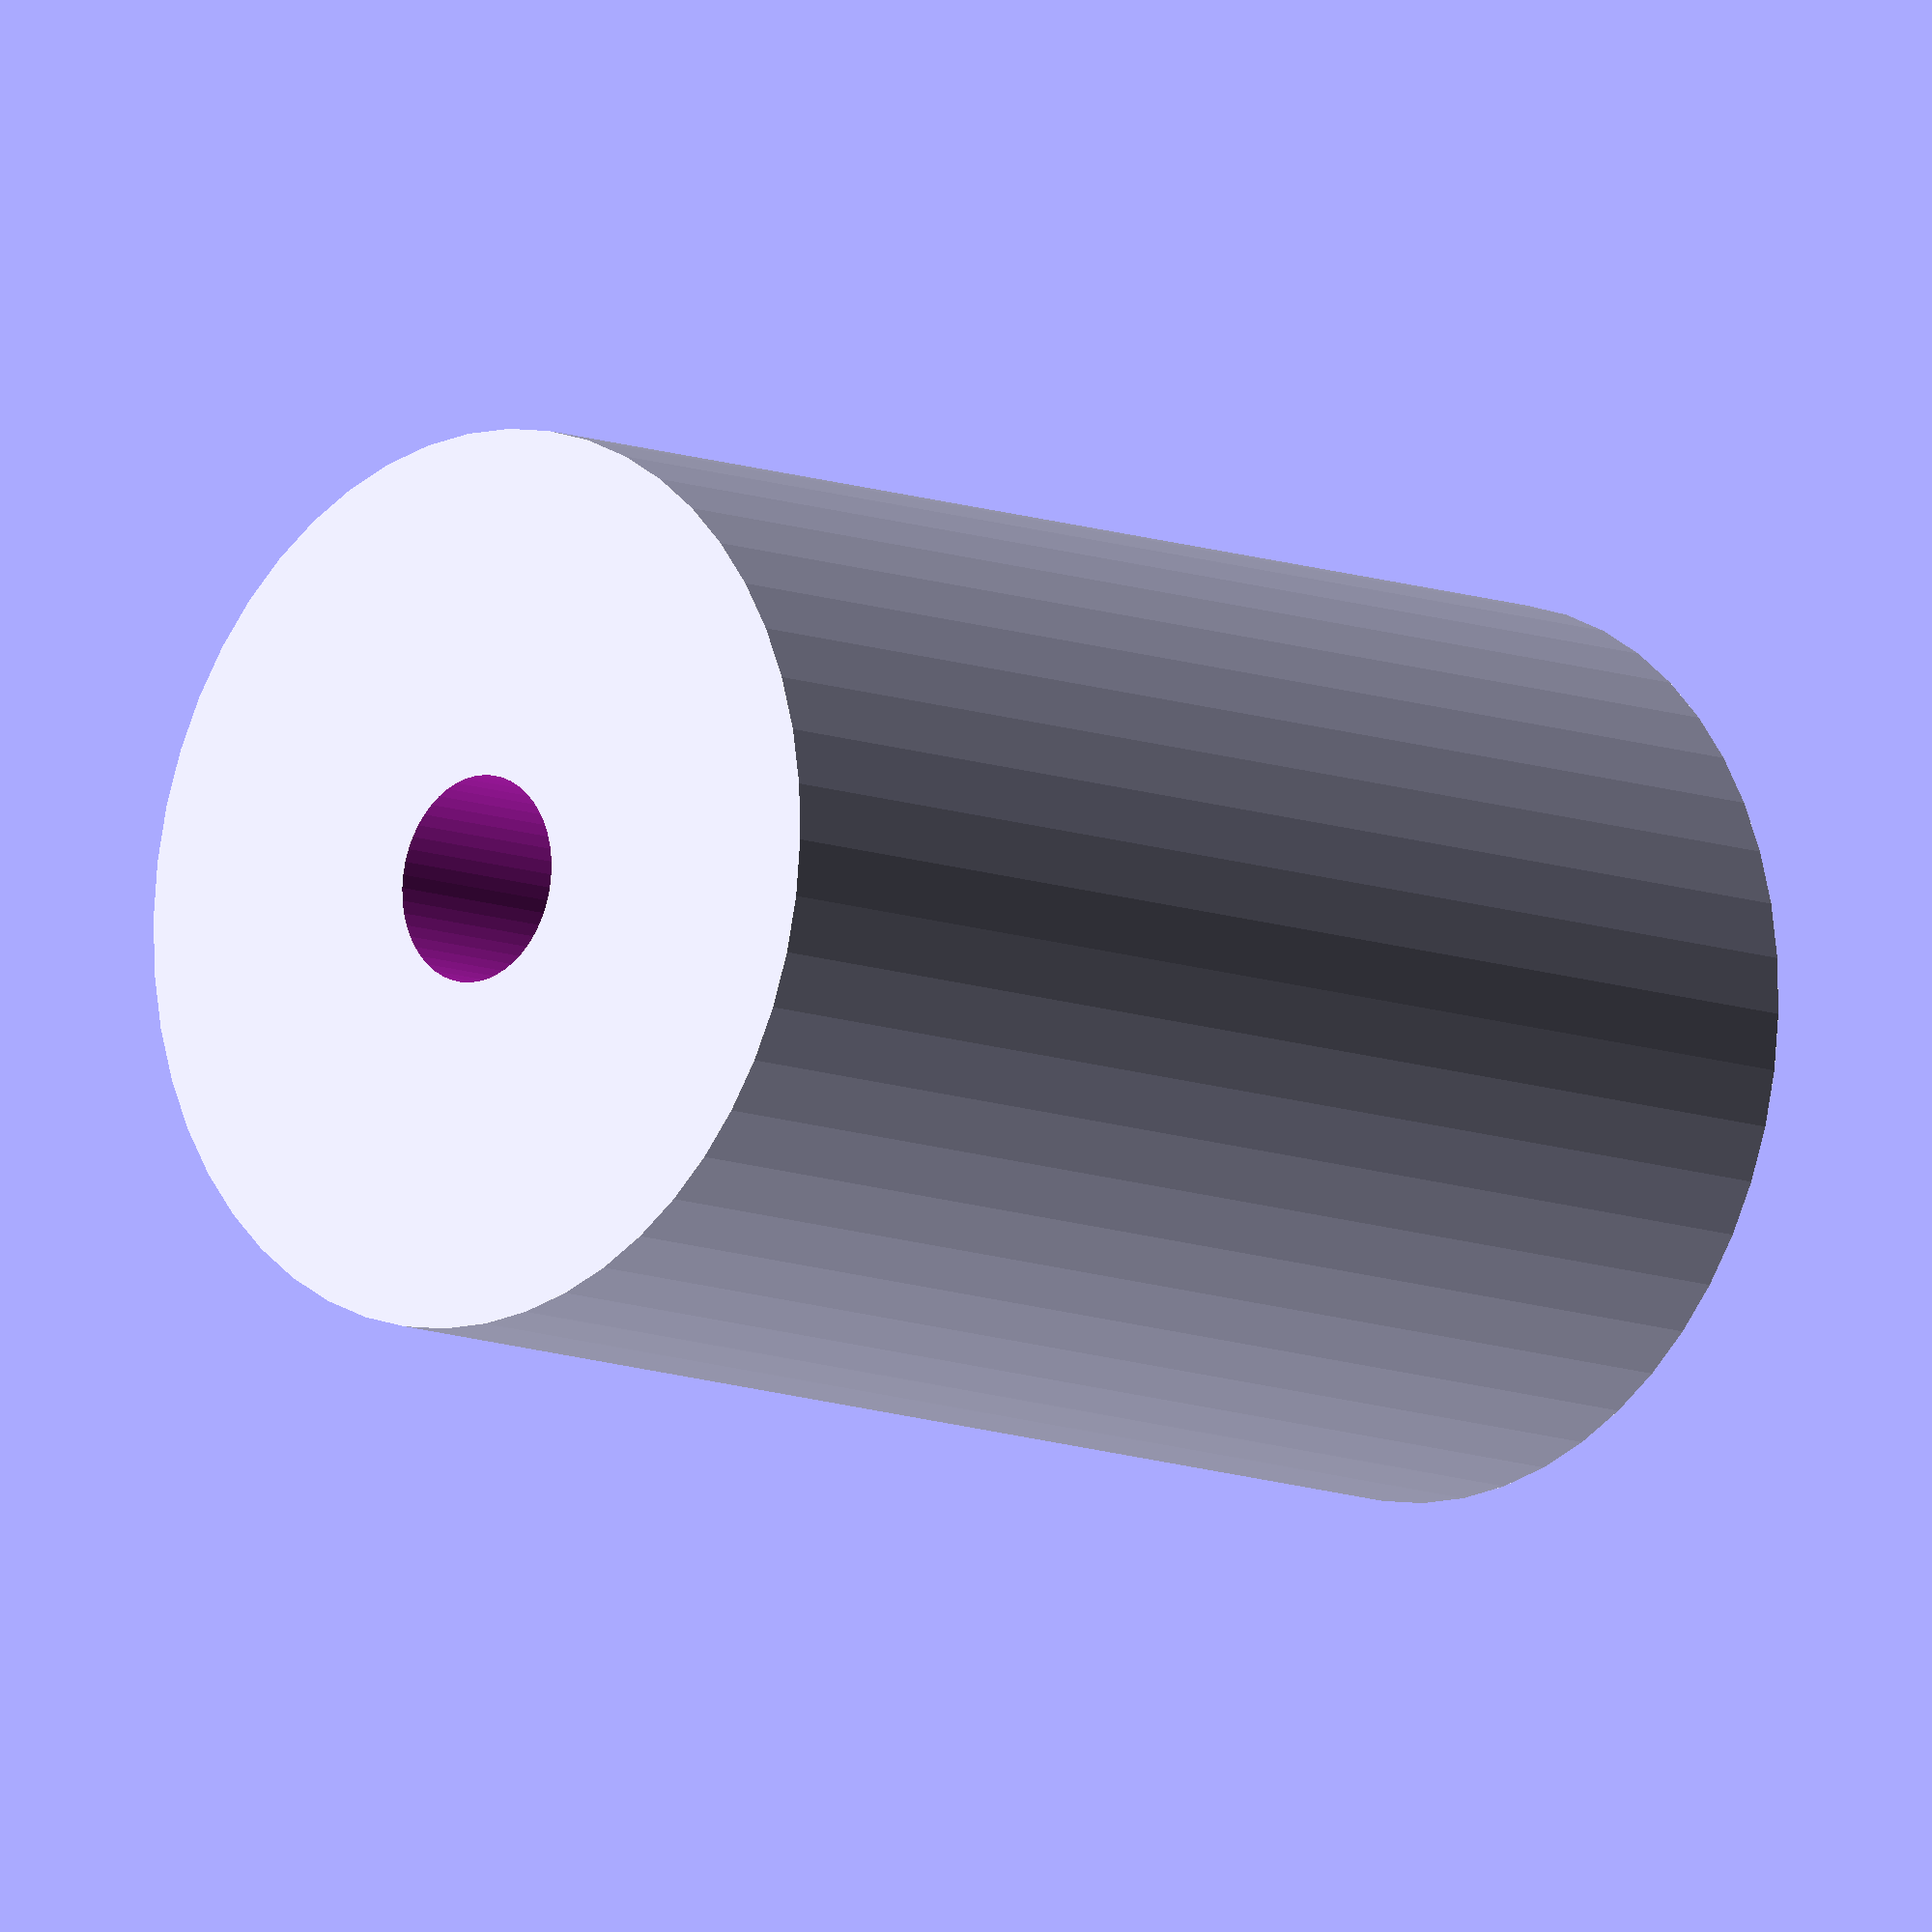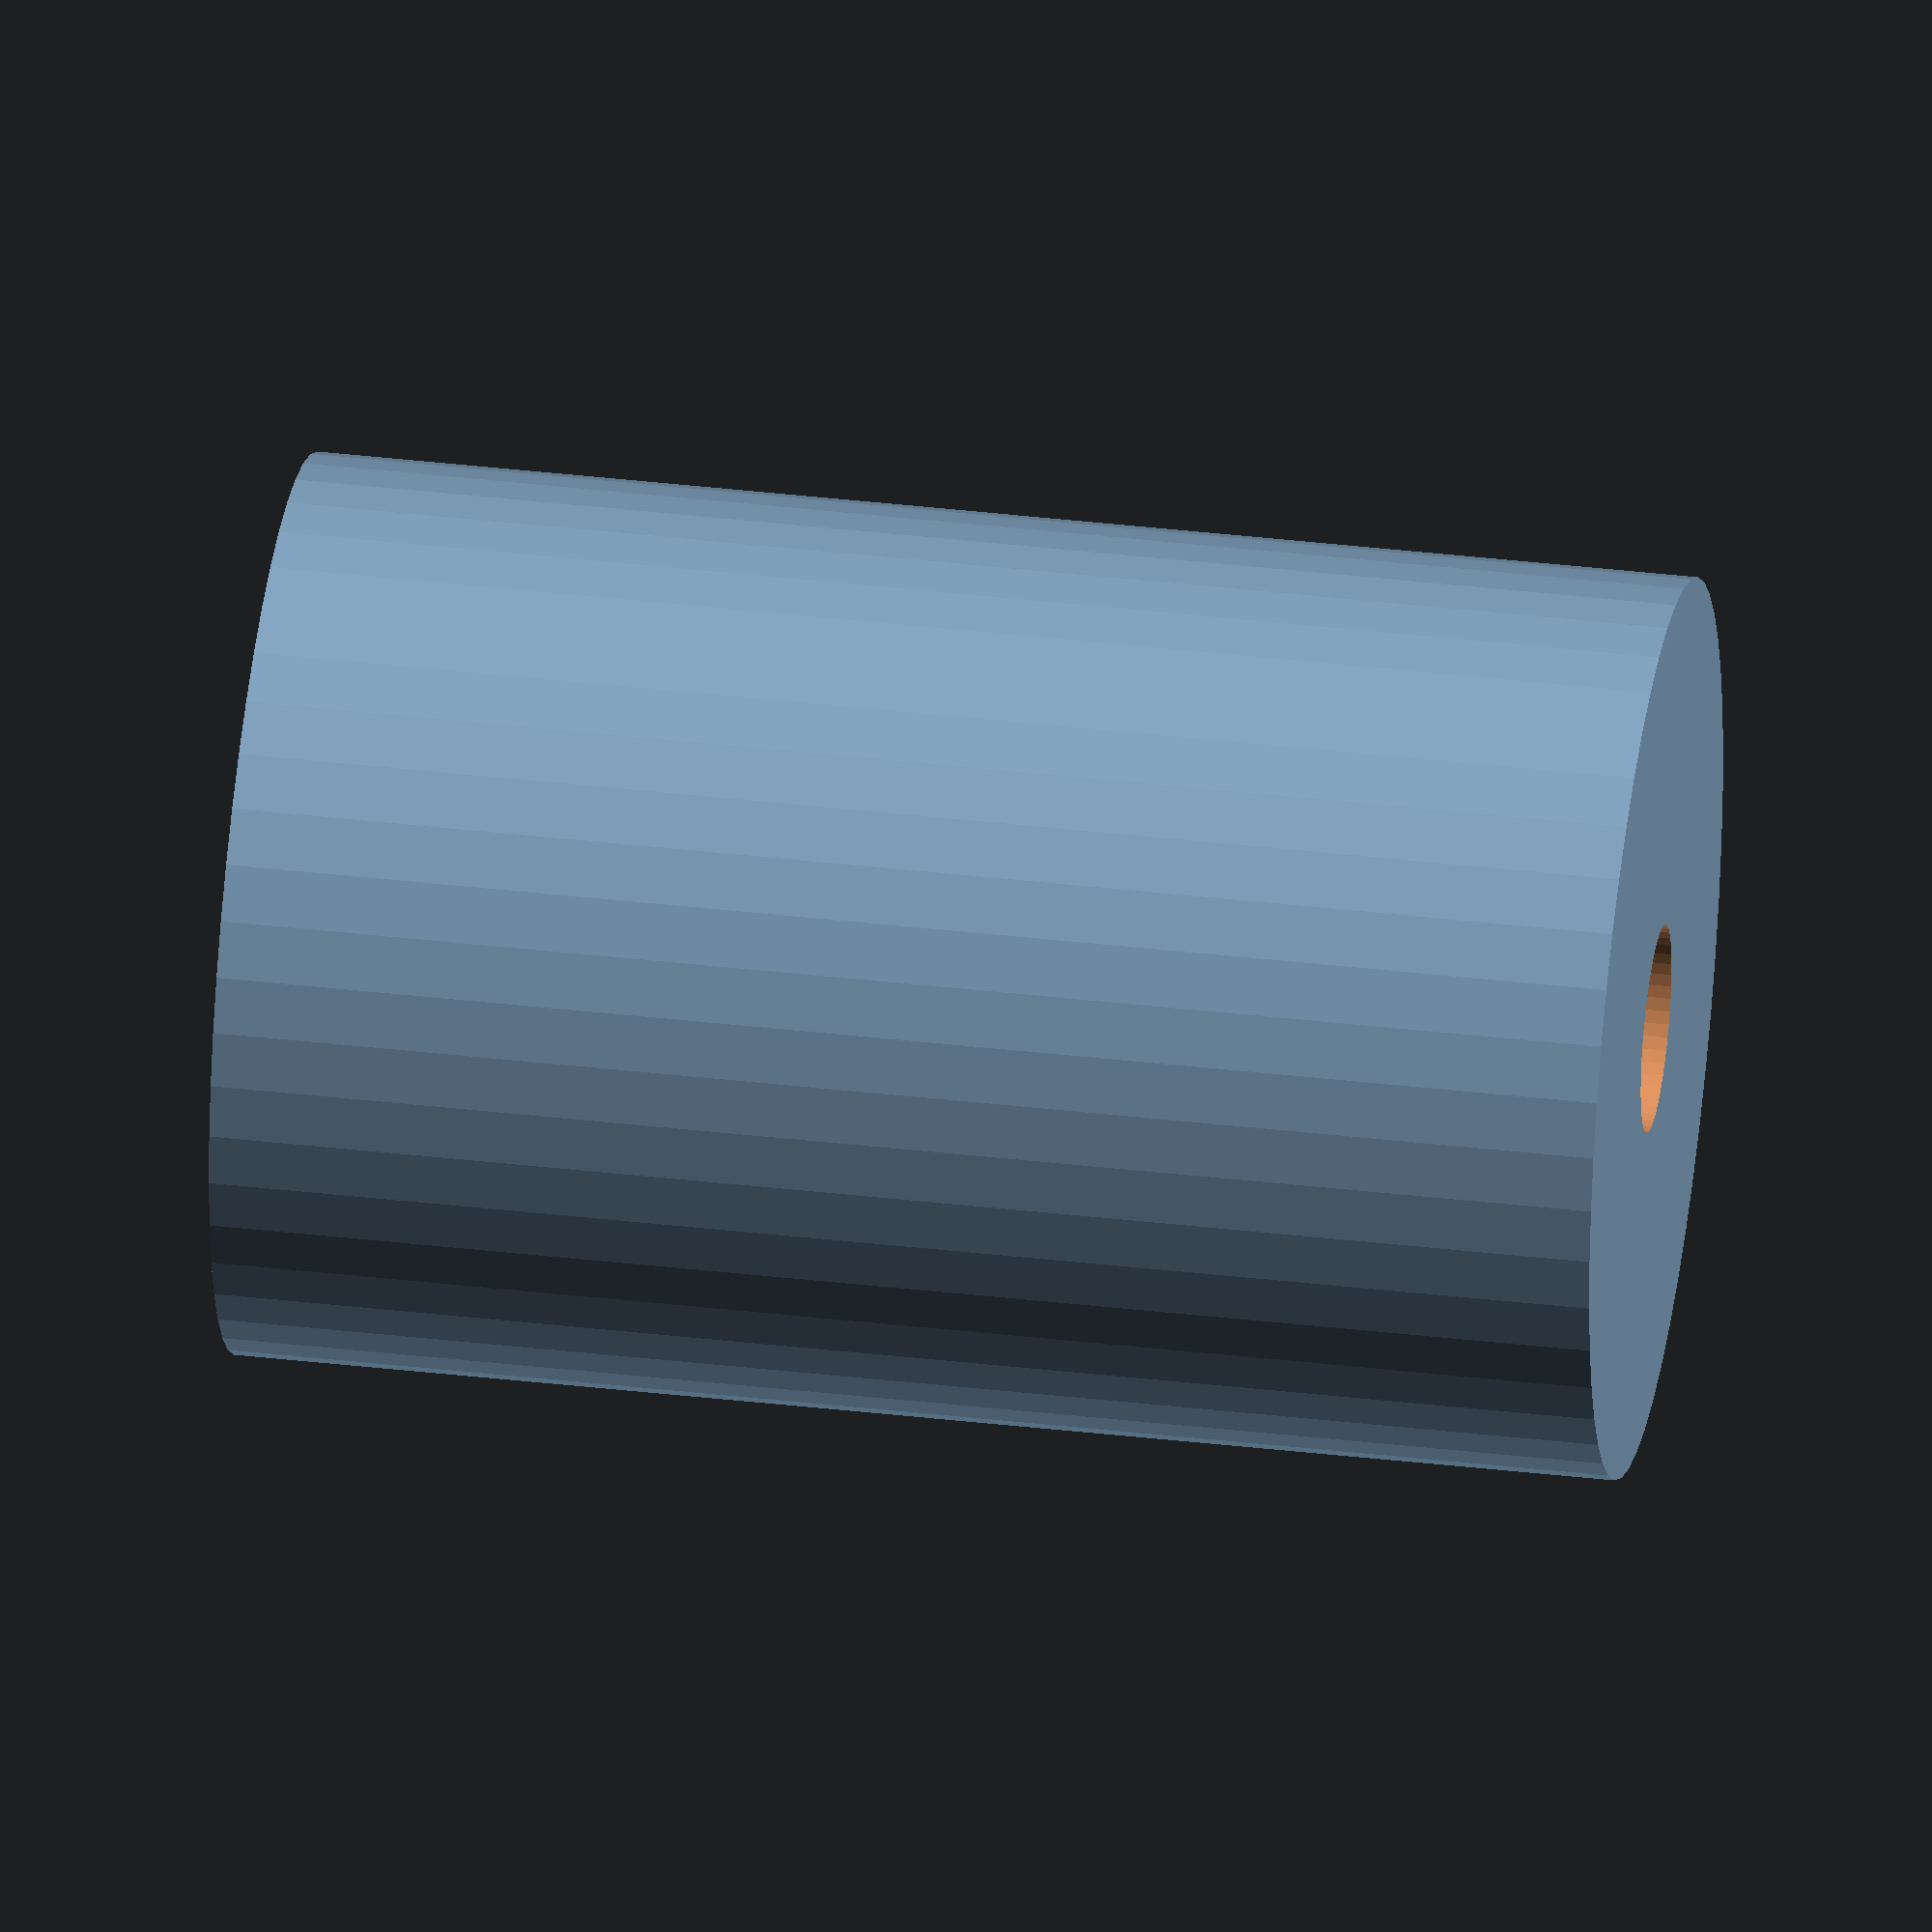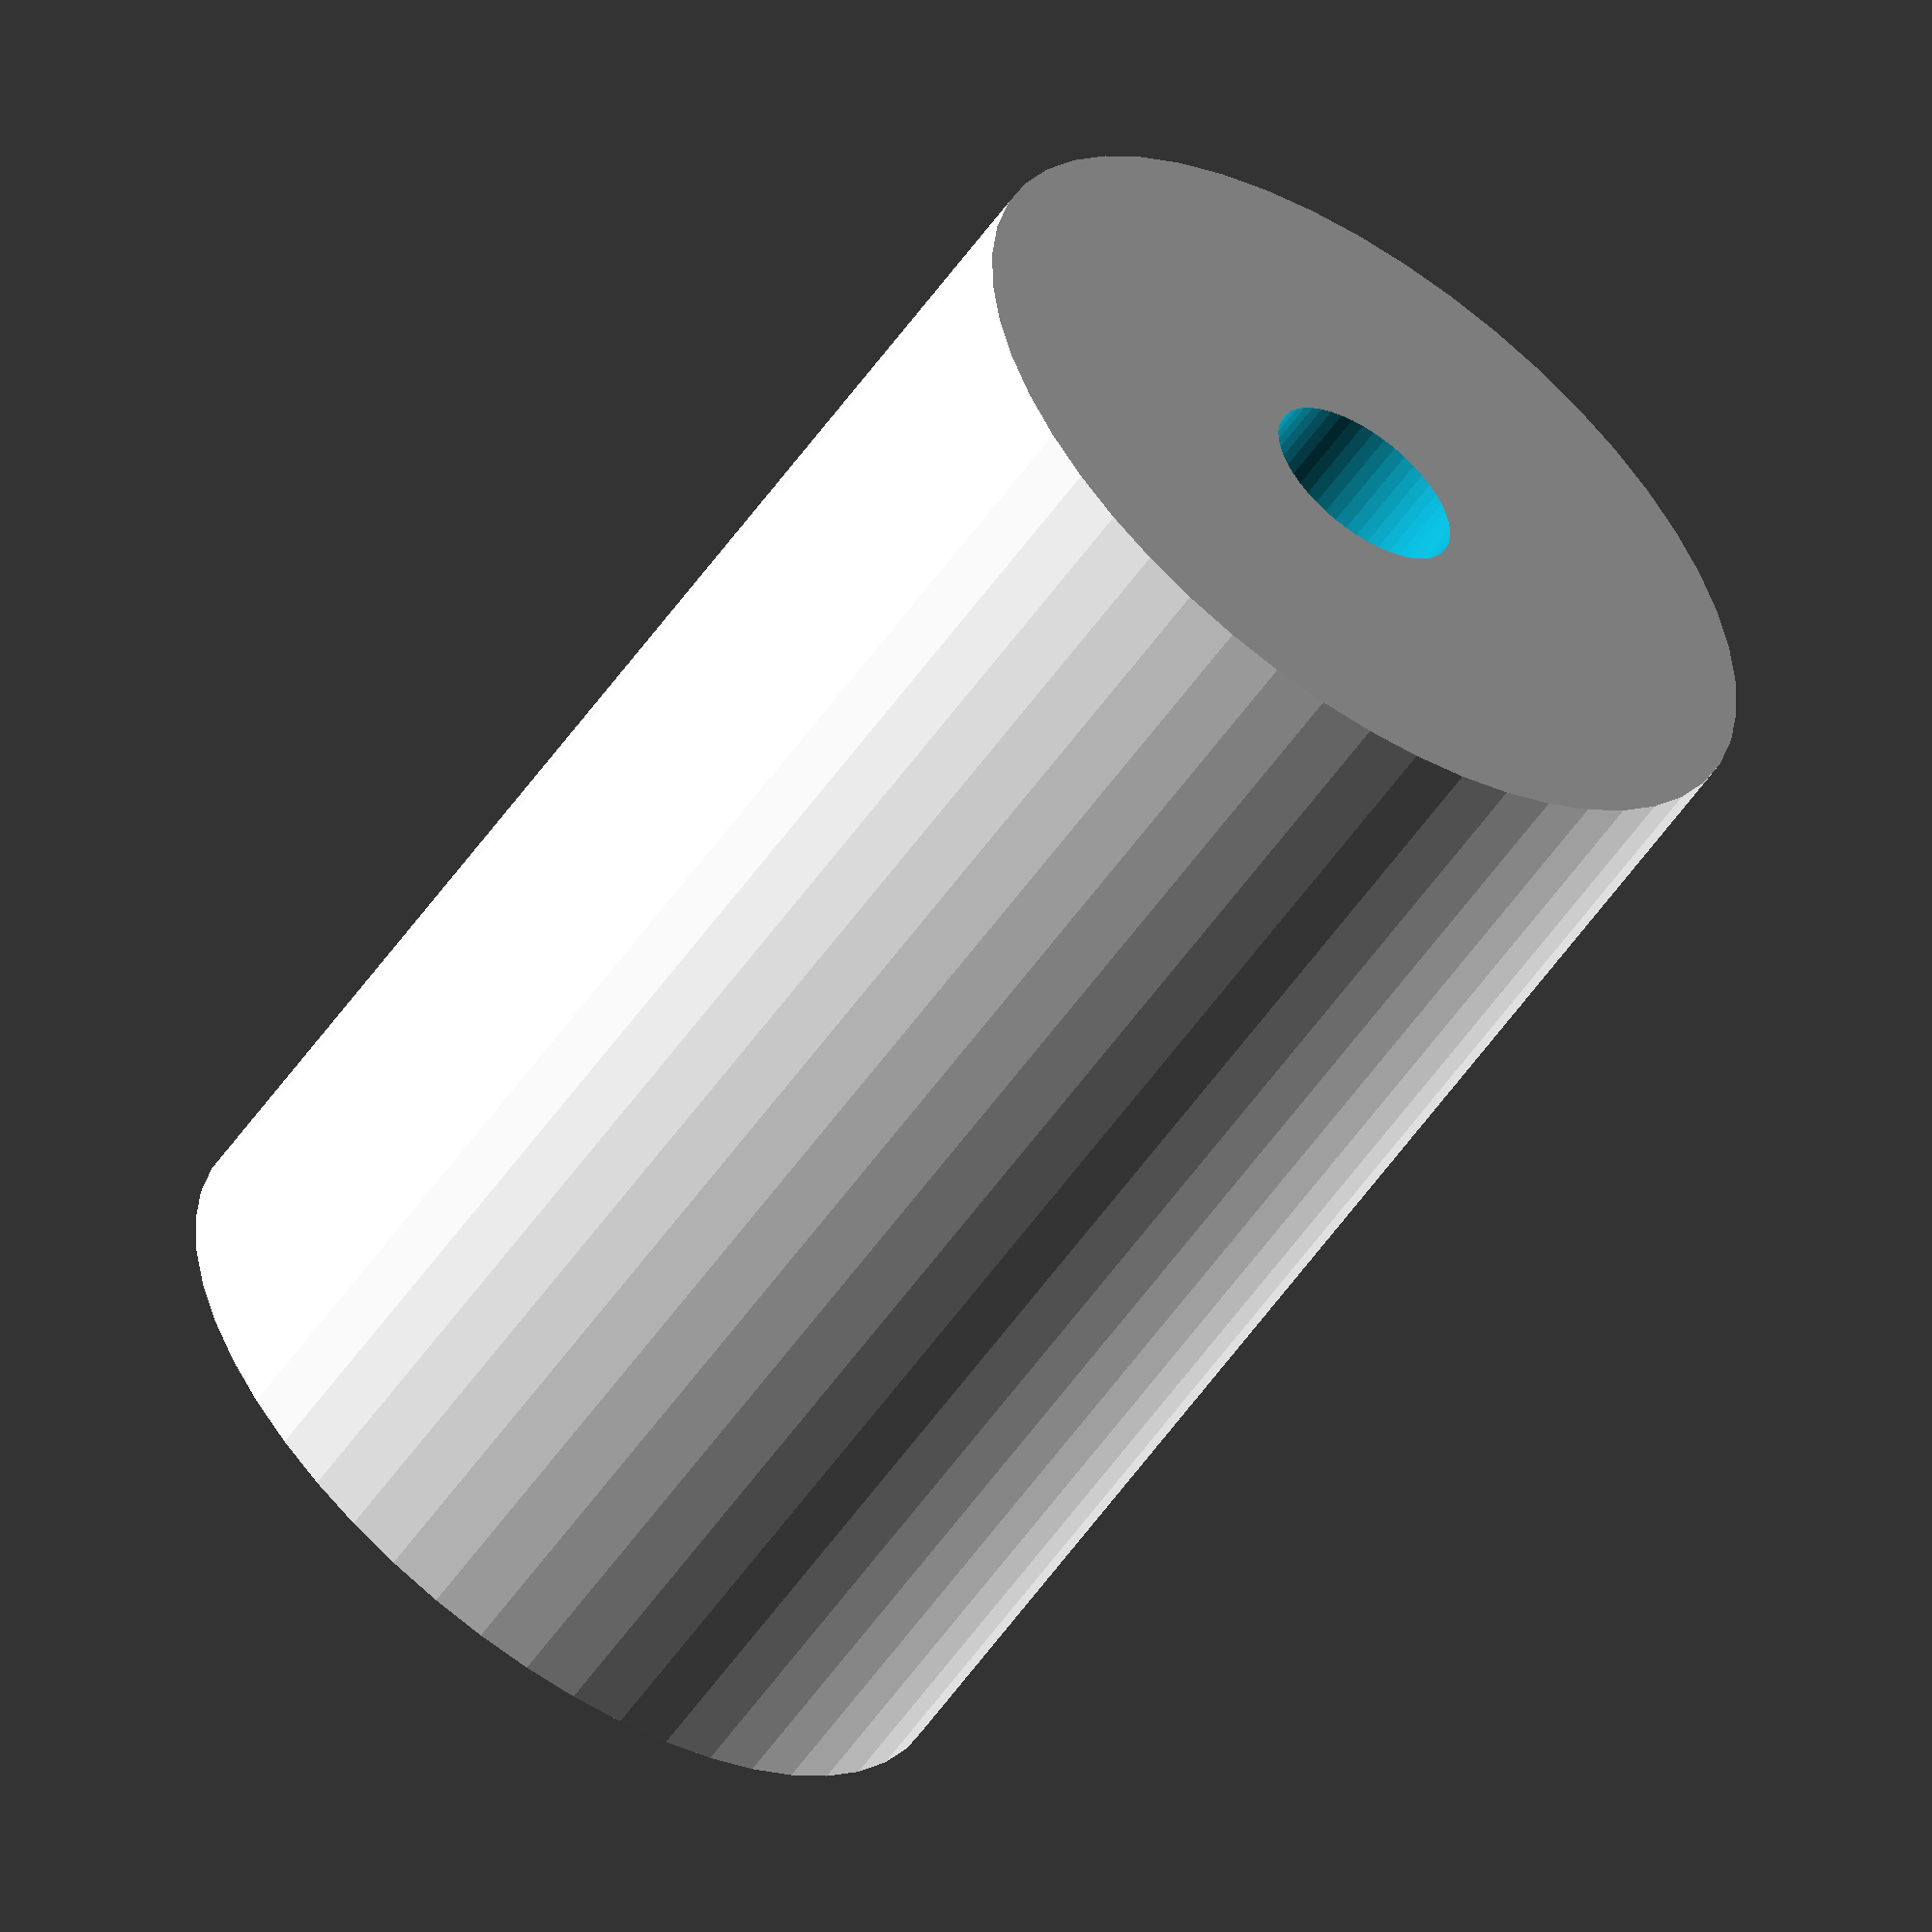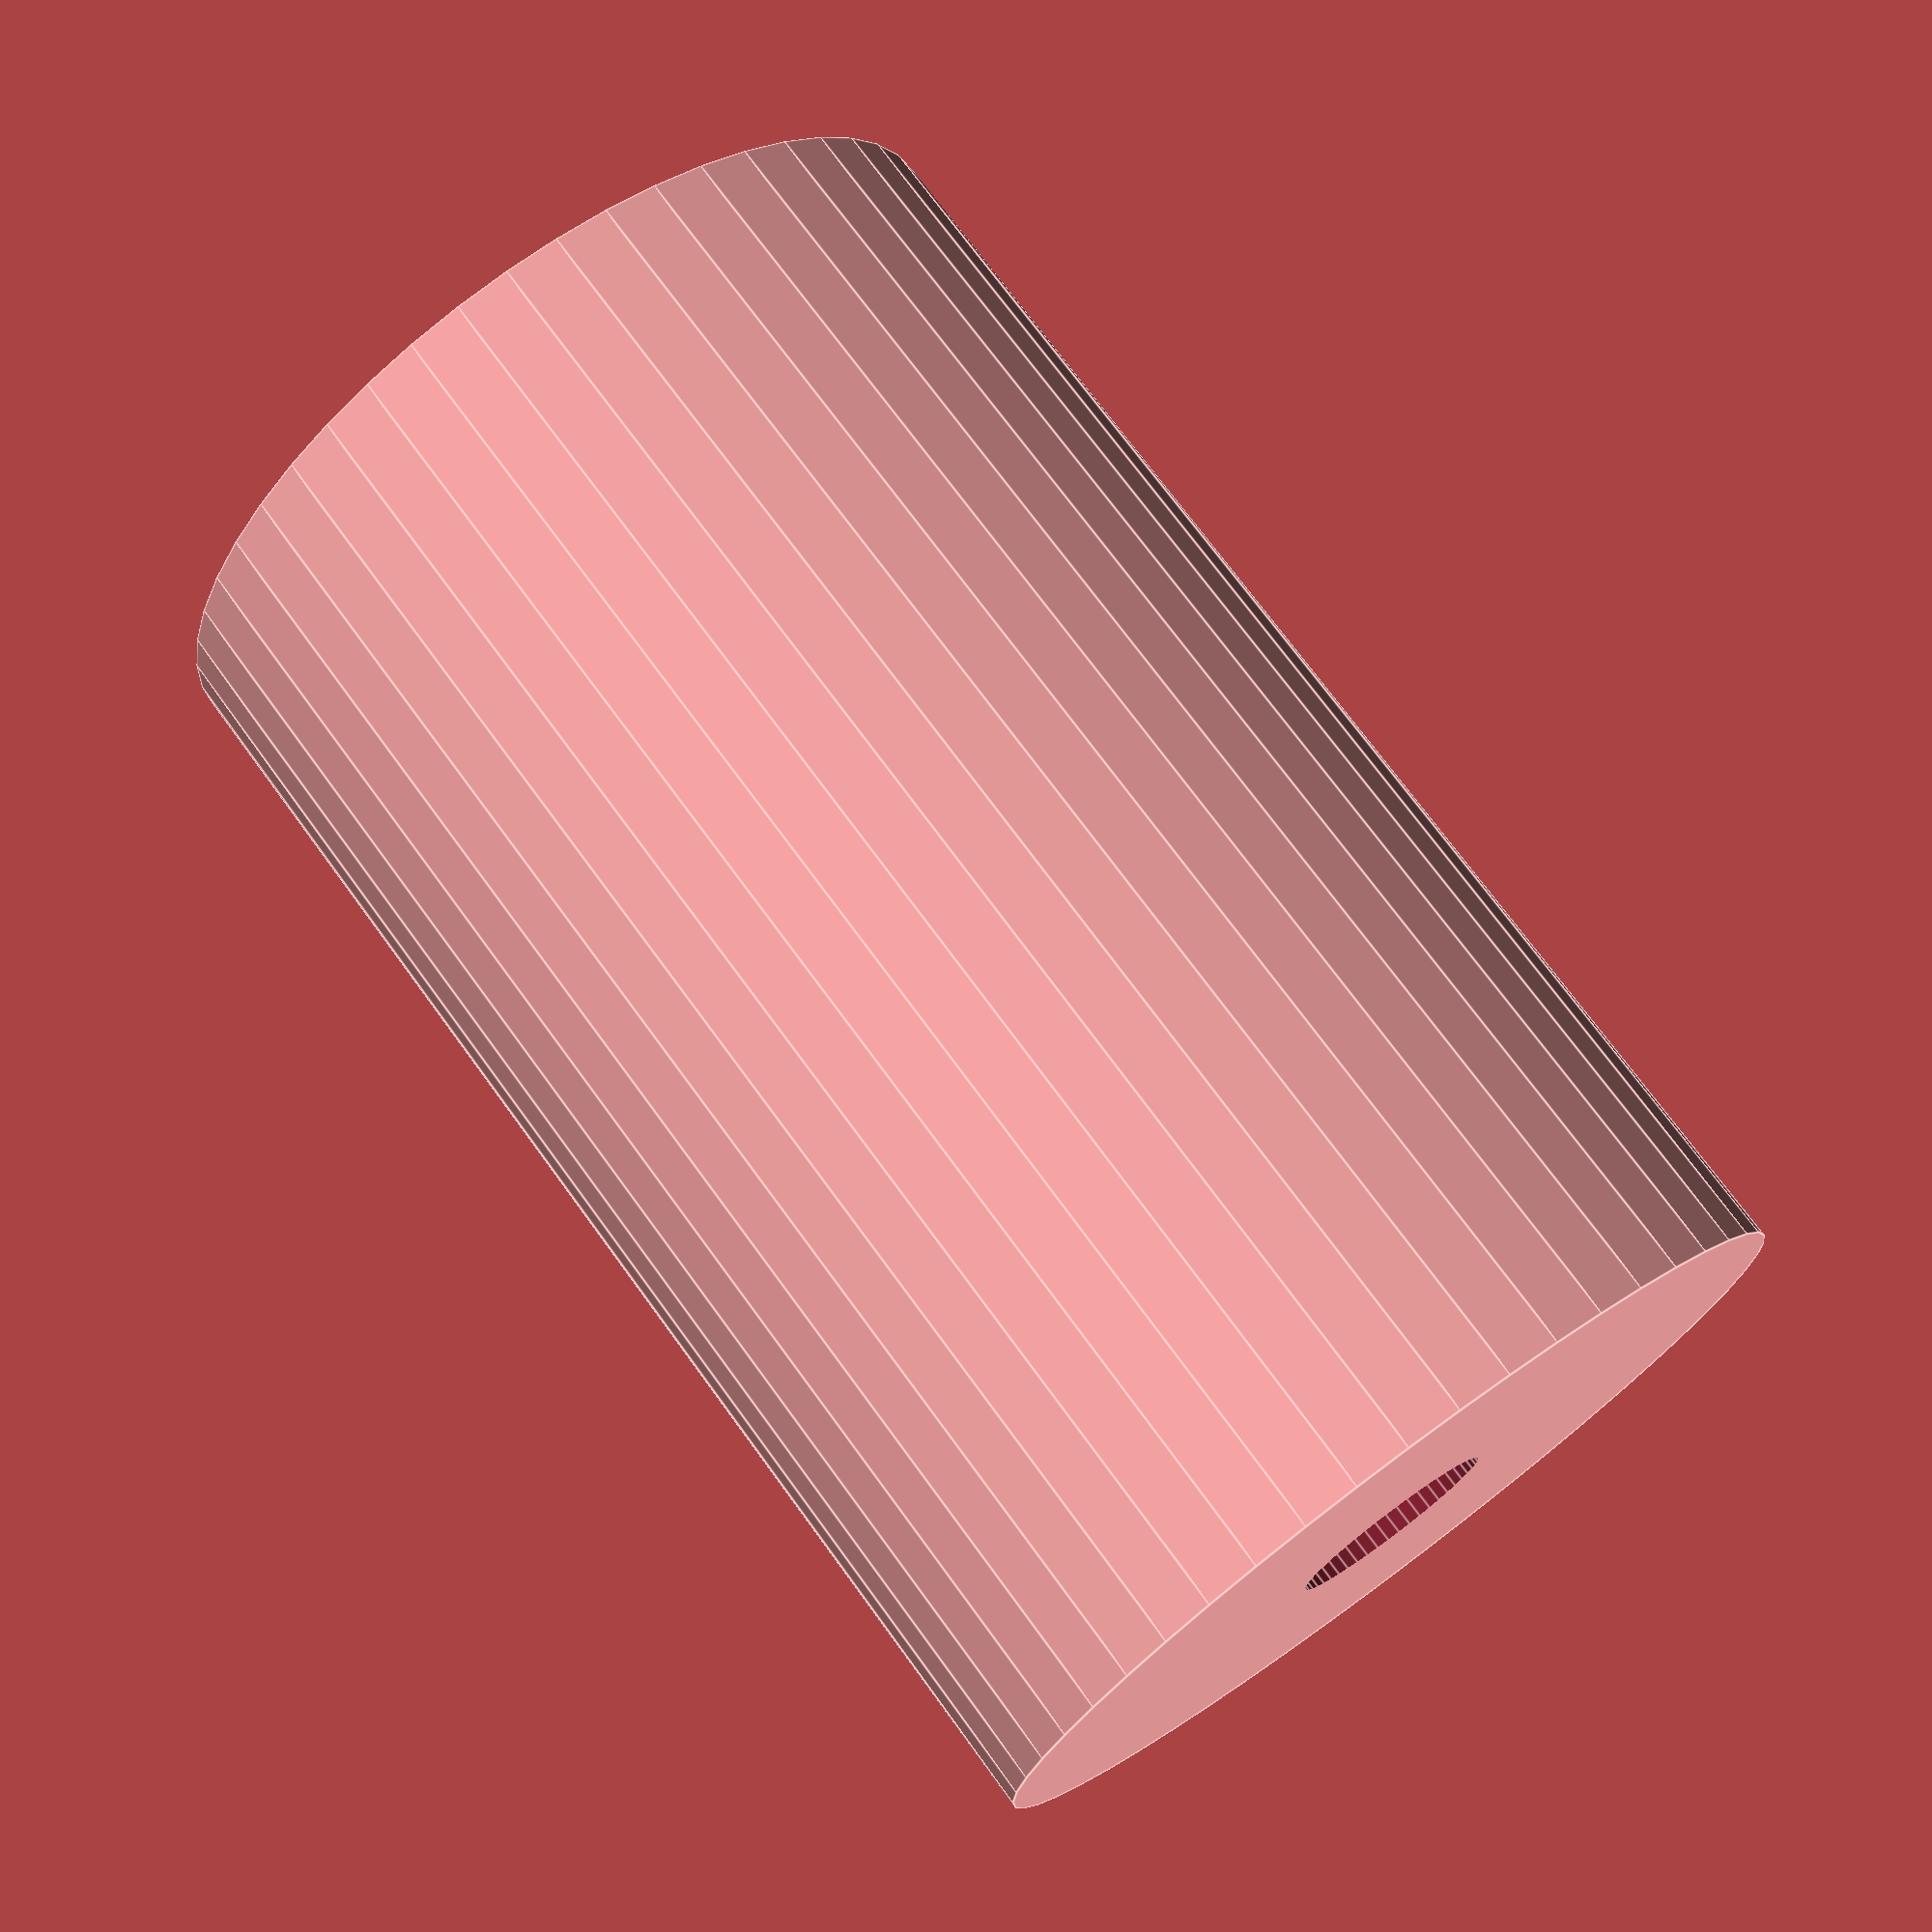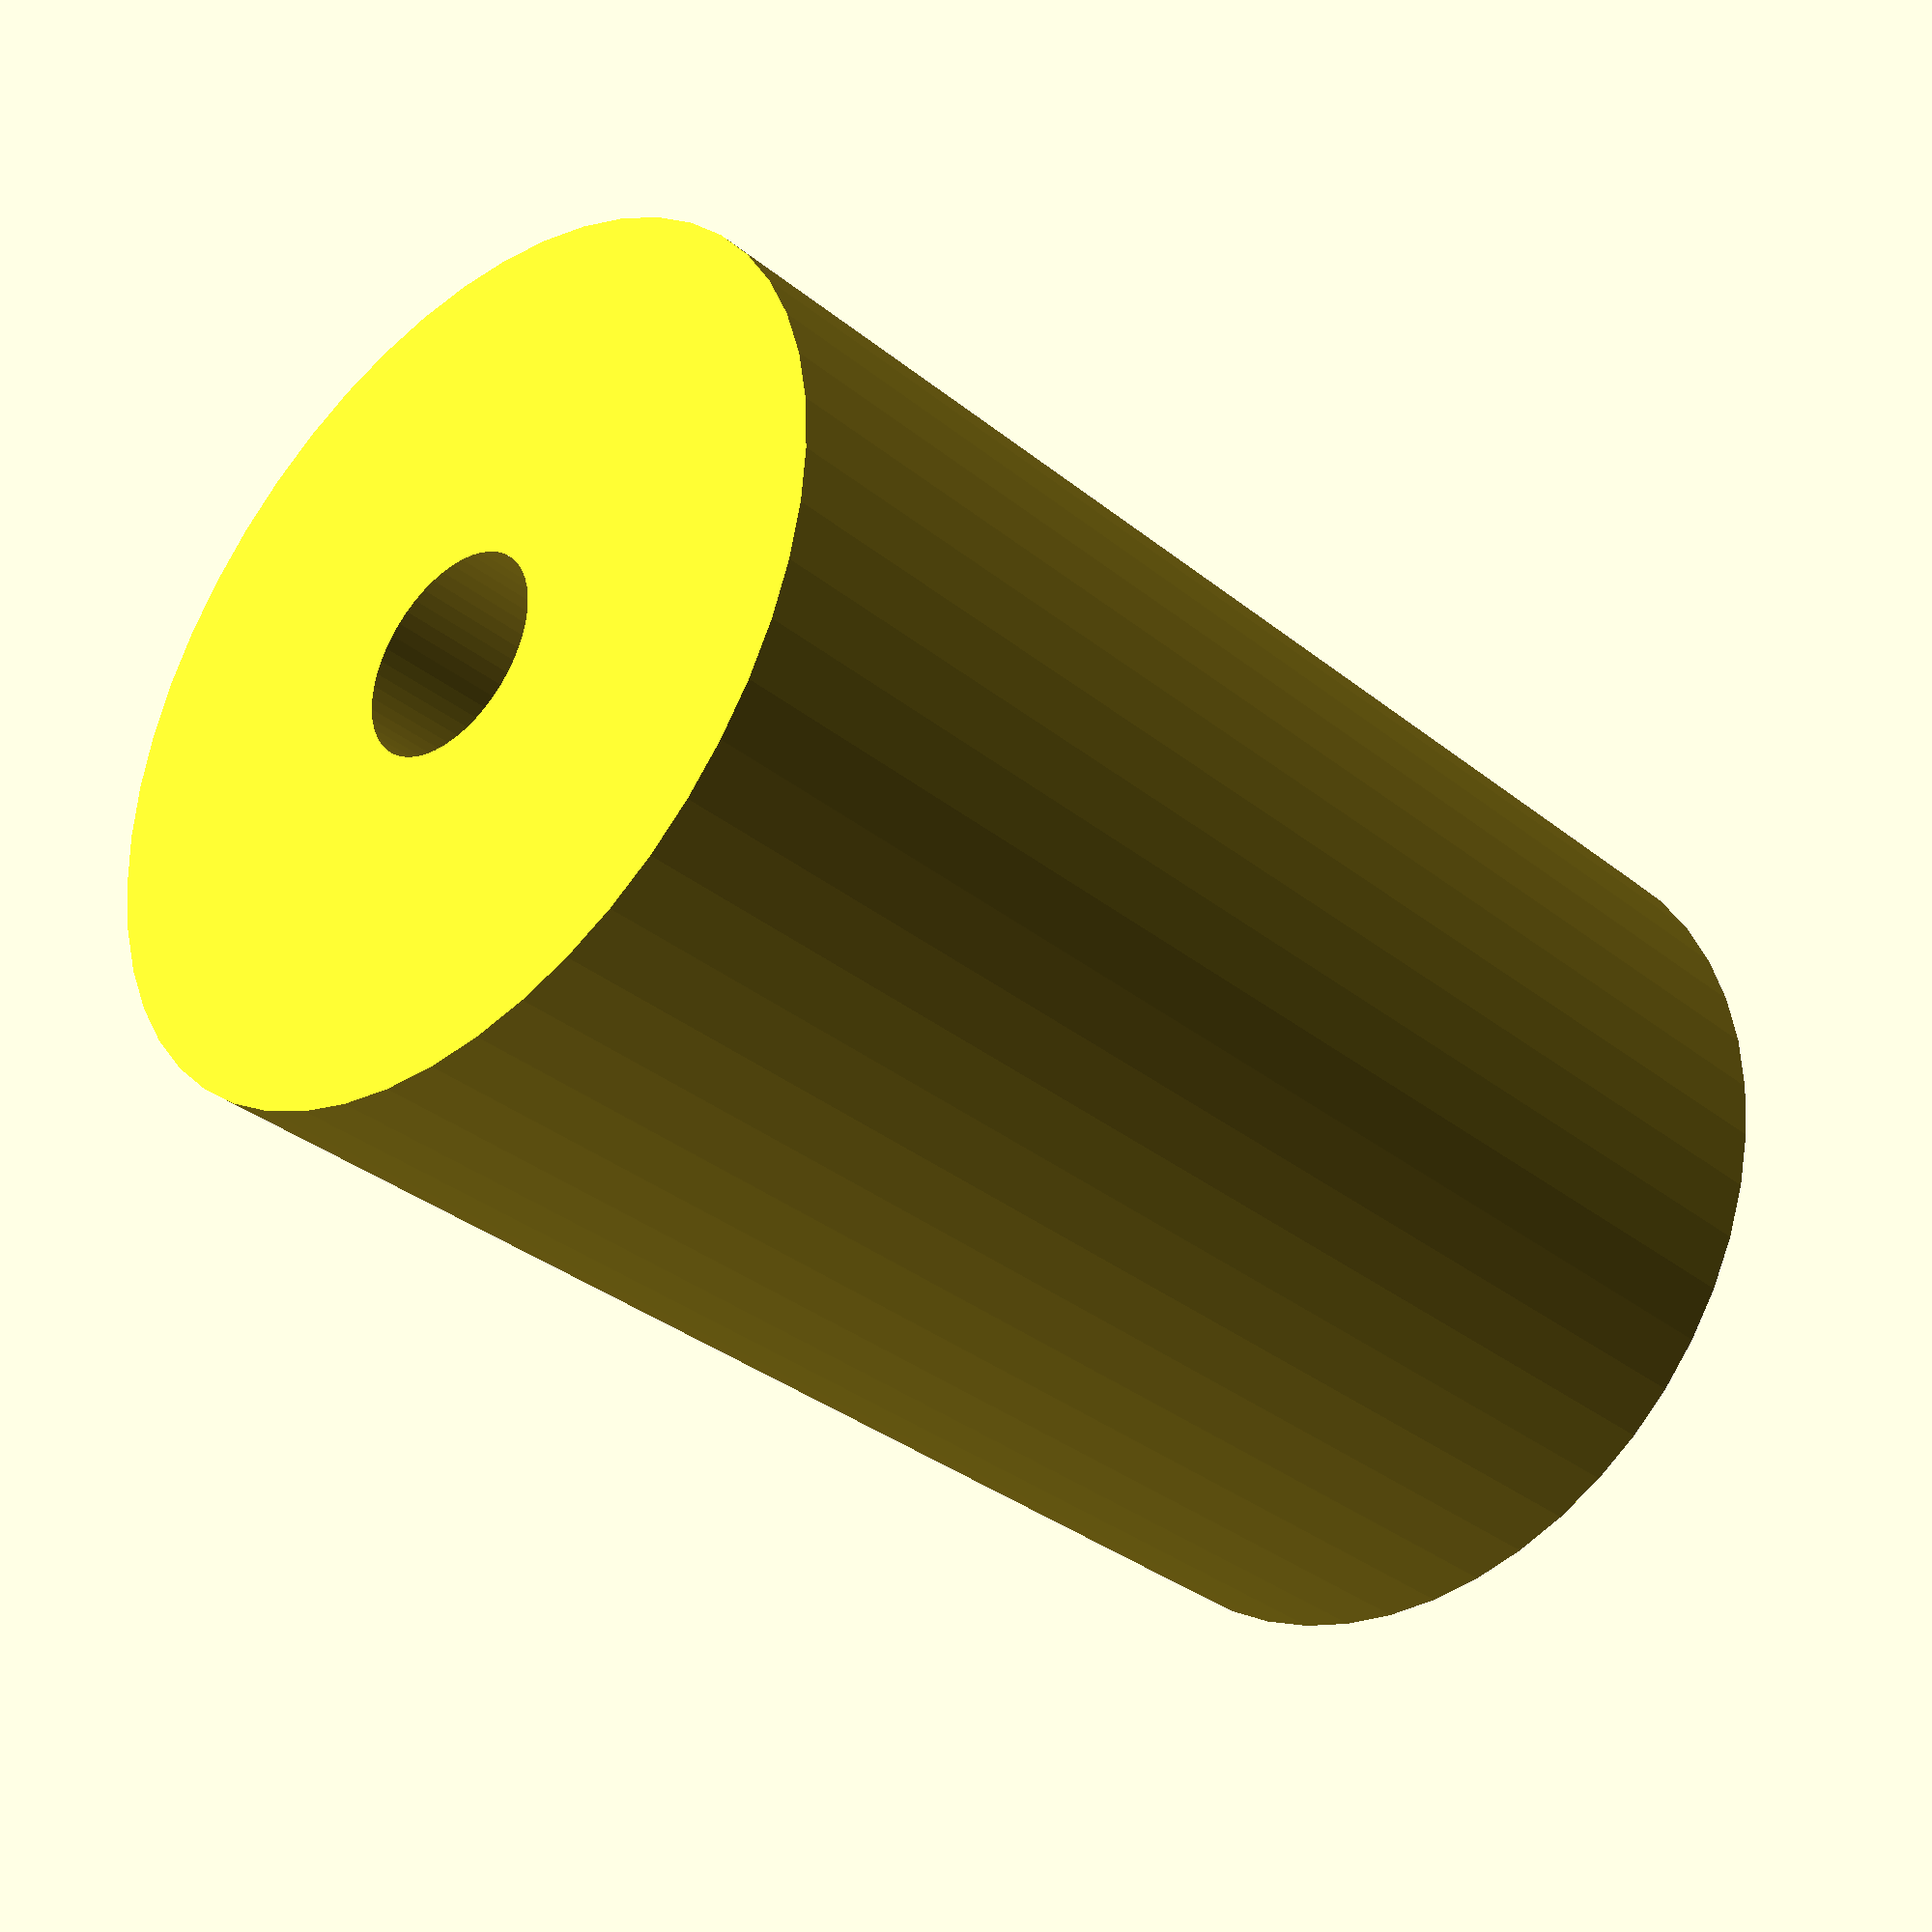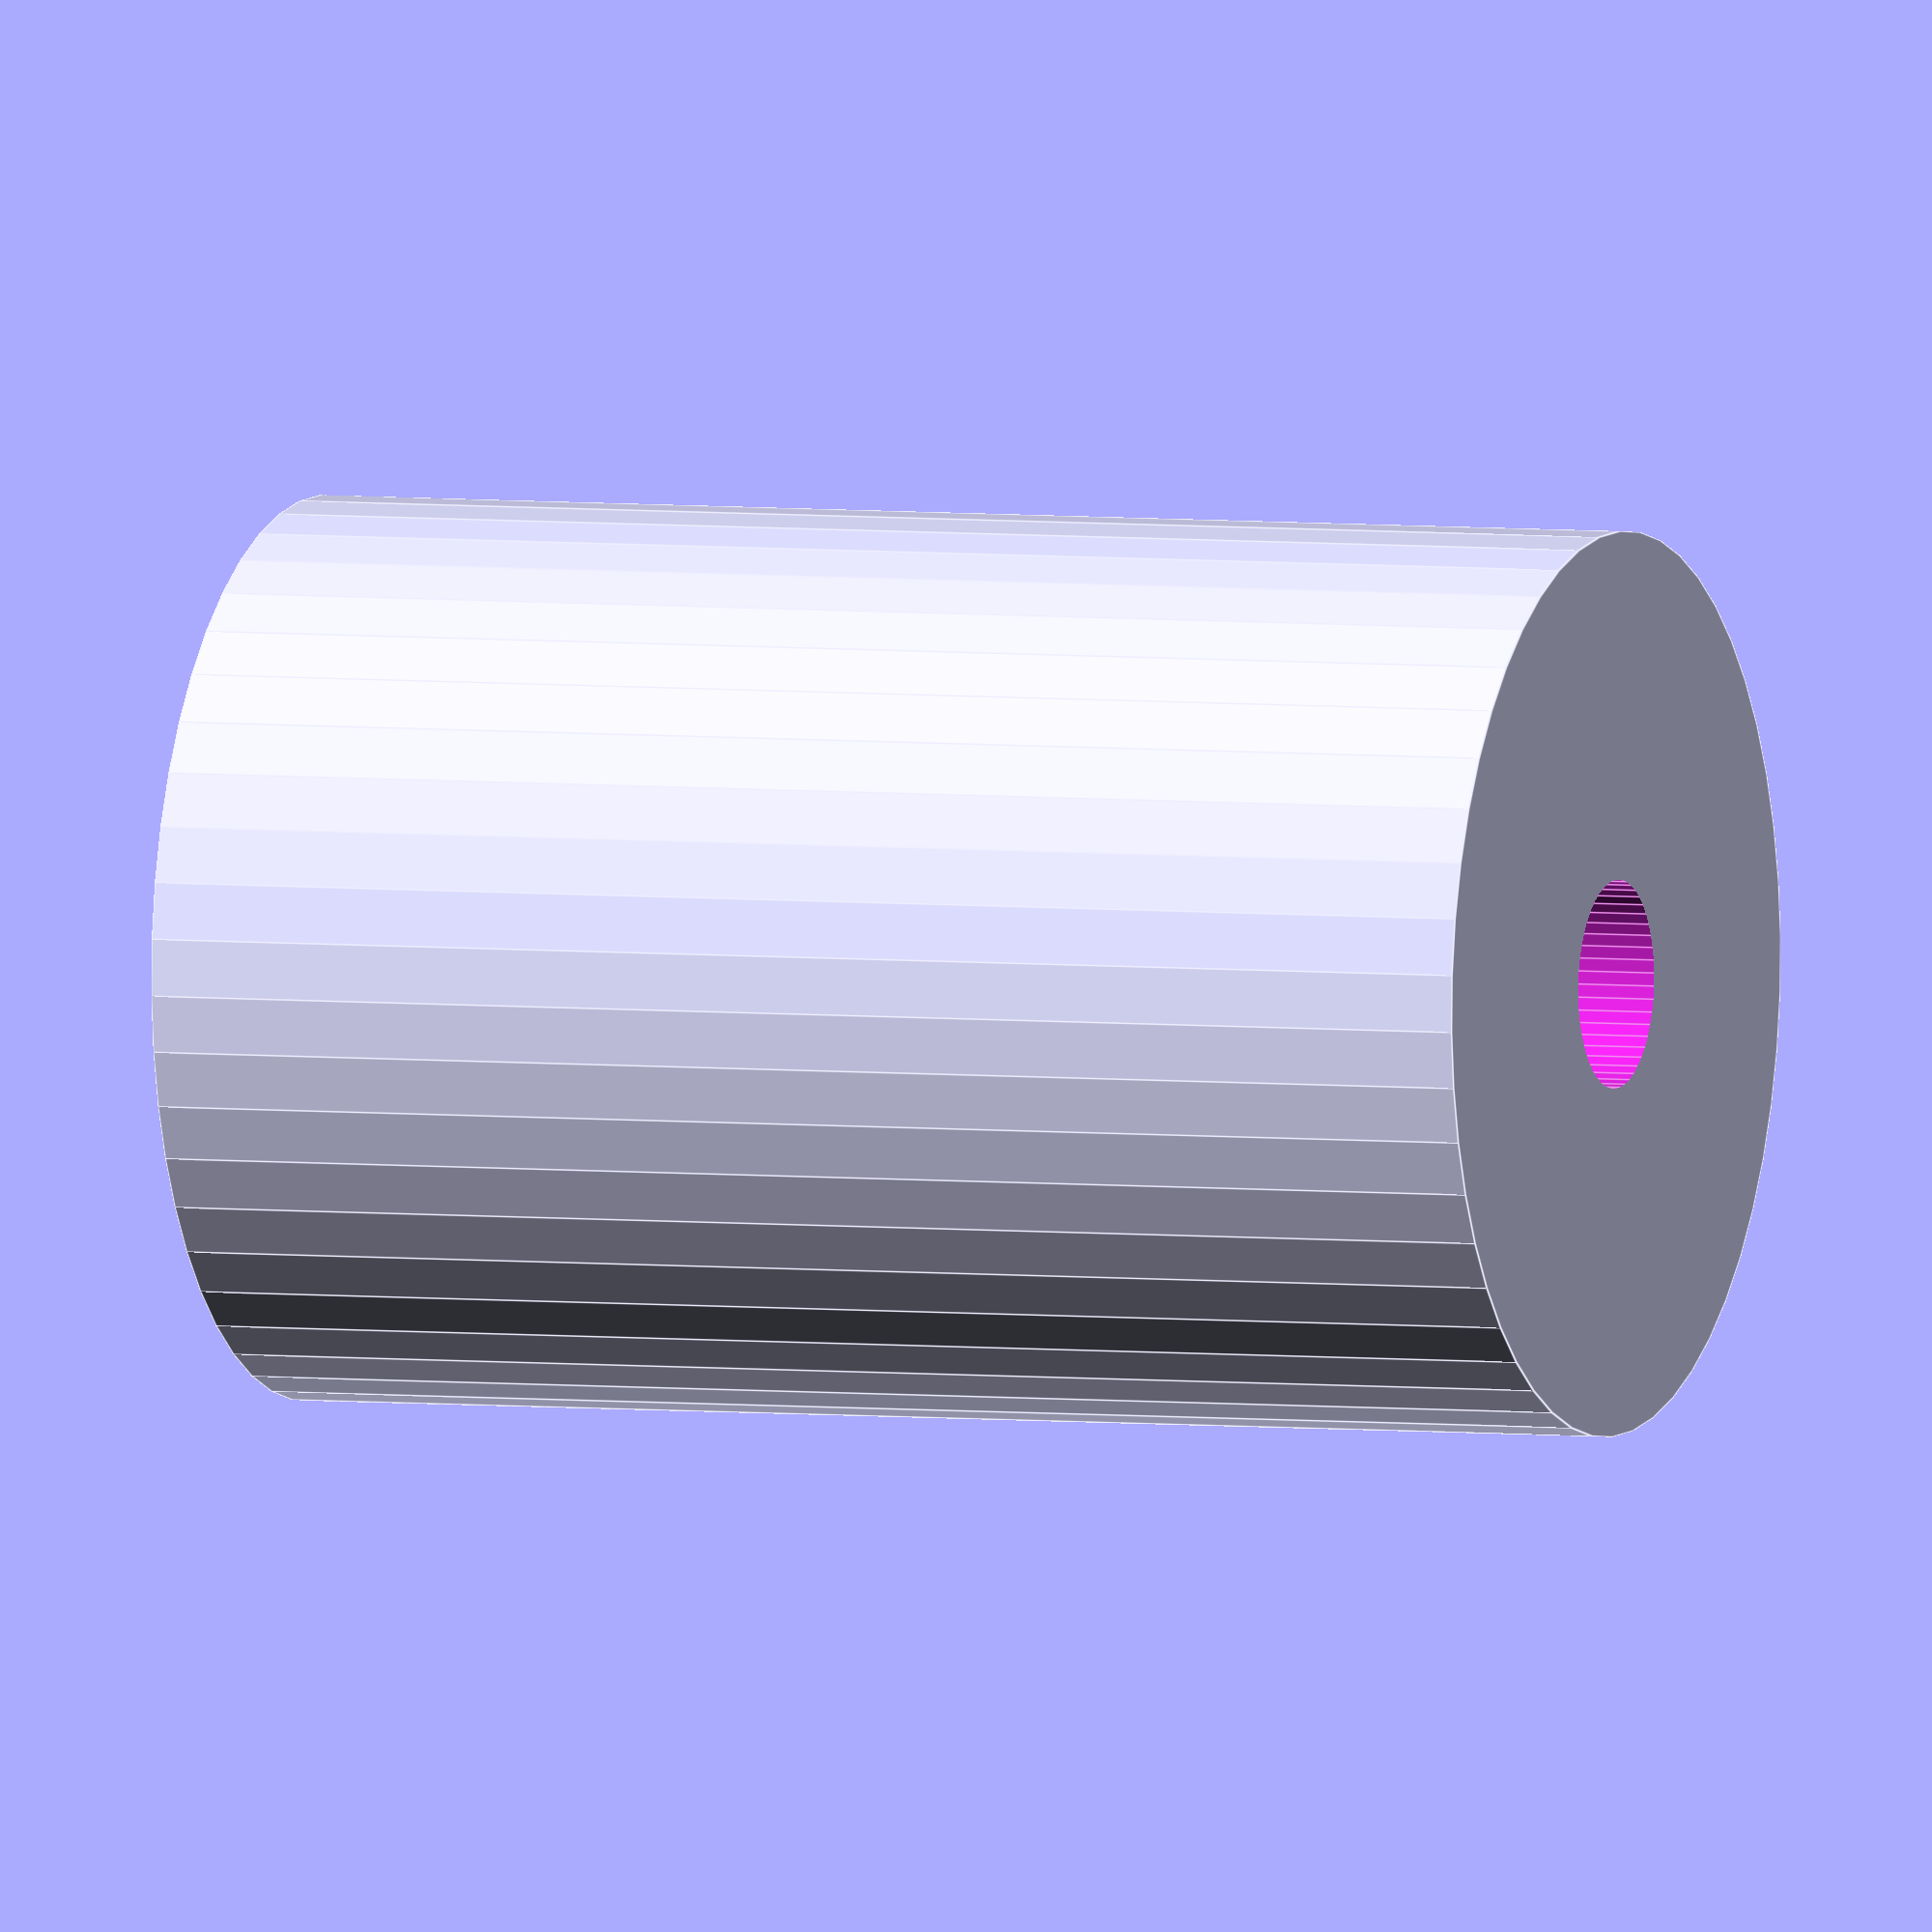
<openscad>
$fn = 50;


difference() {
	union() {
		translate(v = [0, 0, -20.0000000000]) {
			cylinder(h = 40, r = 13.0000000000);
		}
	}
	union() {
		translate(v = [0, 0, -100.0000000000]) {
			cylinder(h = 200, r = 3.0000000000);
		}
	}
}
</openscad>
<views>
elev=190.1 azim=278.7 roll=315.5 proj=o view=solid
elev=322.5 azim=186.1 roll=278.5 proj=o view=wireframe
elev=237.4 azim=69.3 roll=34.8 proj=o view=wireframe
elev=107.1 azim=216.0 roll=36.1 proj=p view=edges
elev=33.6 azim=164.2 roll=222.5 proj=p view=wireframe
elev=175.9 azim=175.1 roll=68.7 proj=o view=edges
</views>
